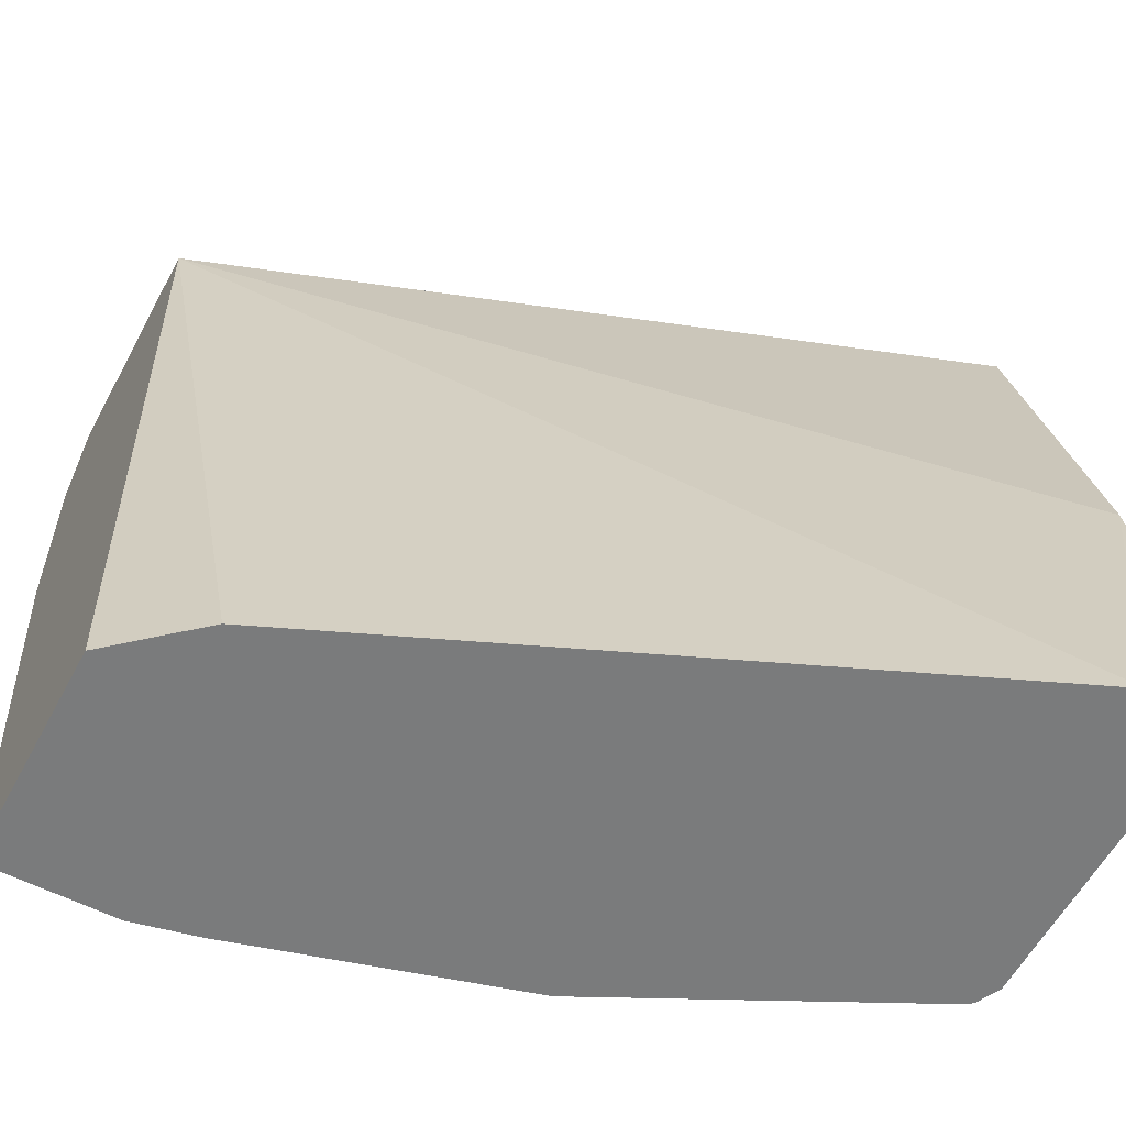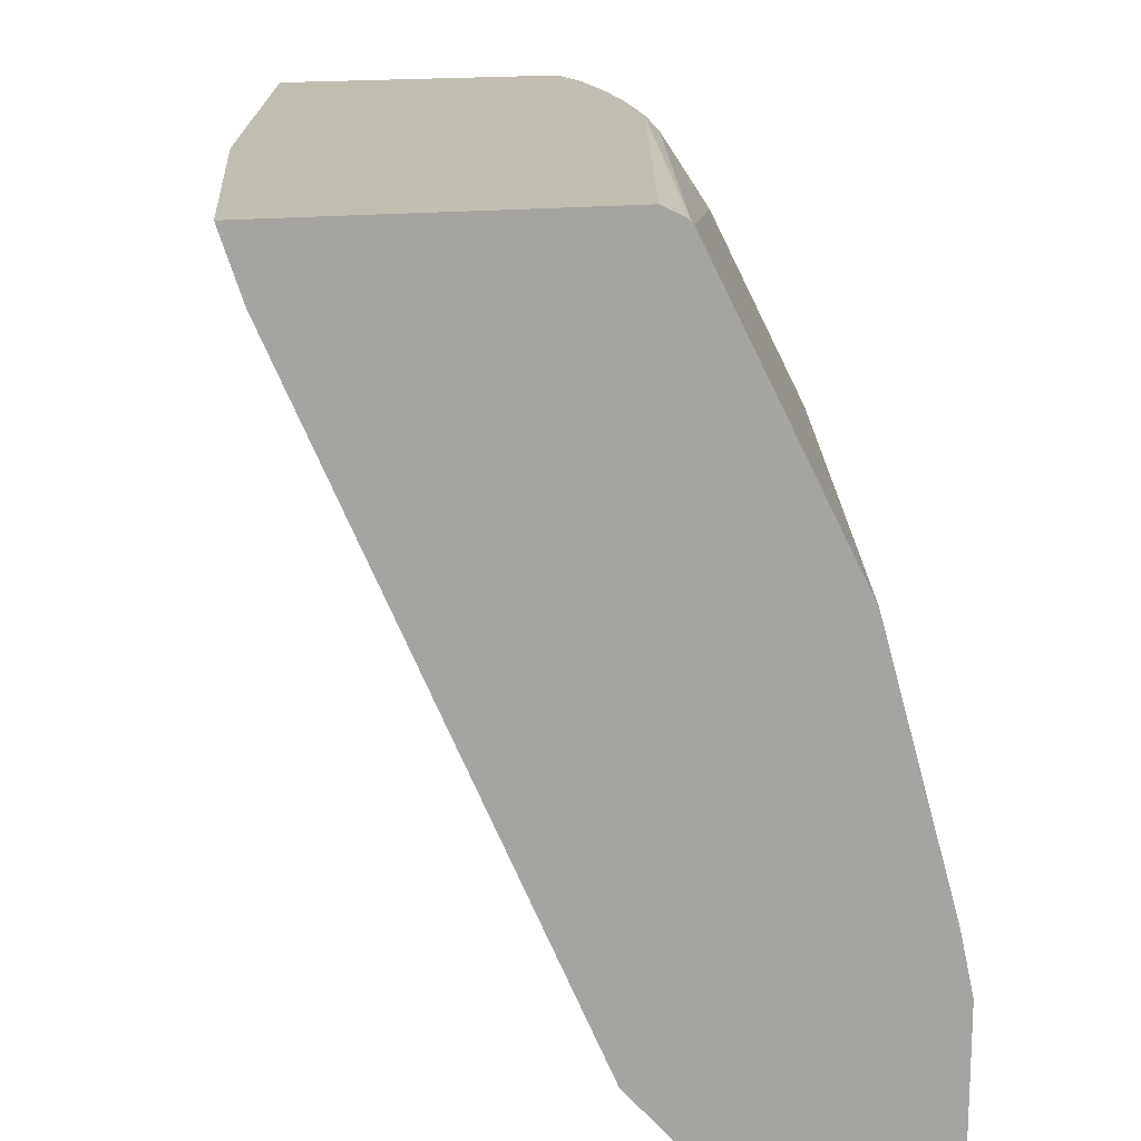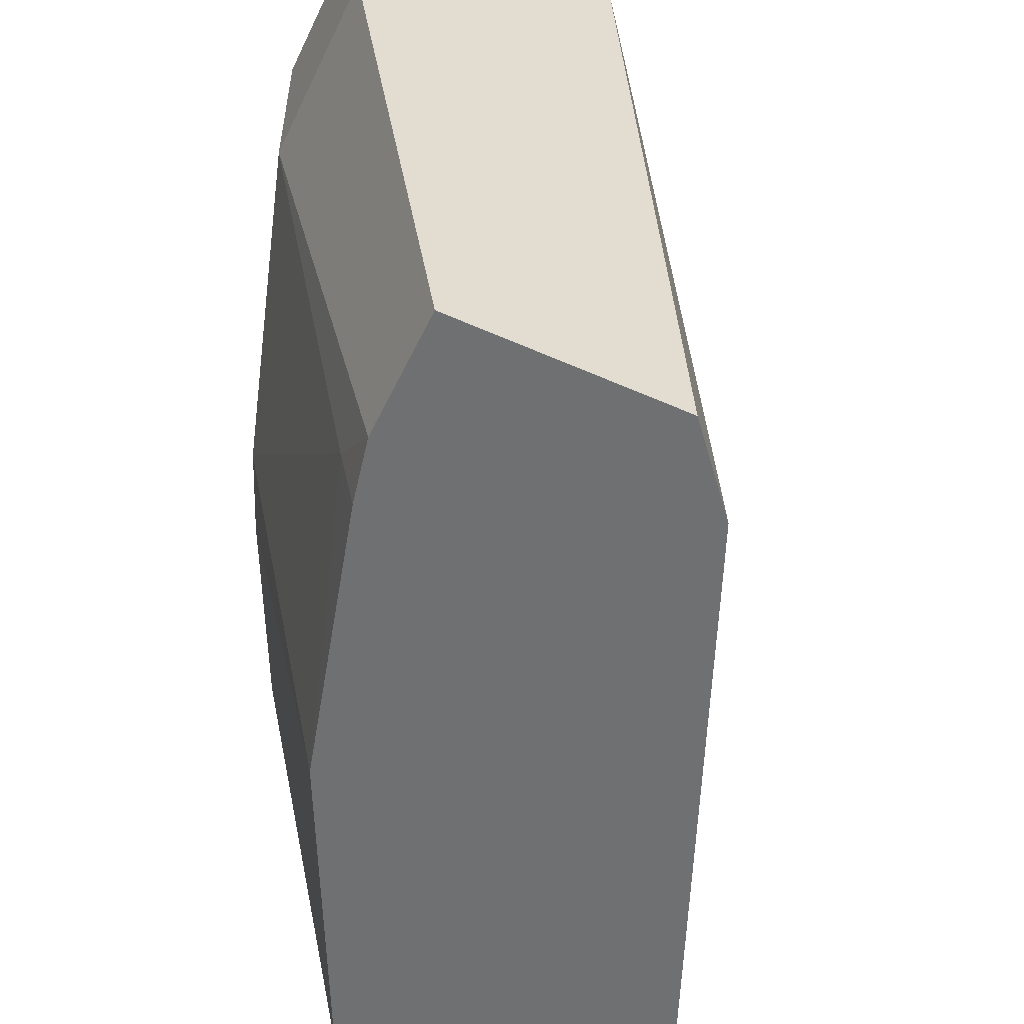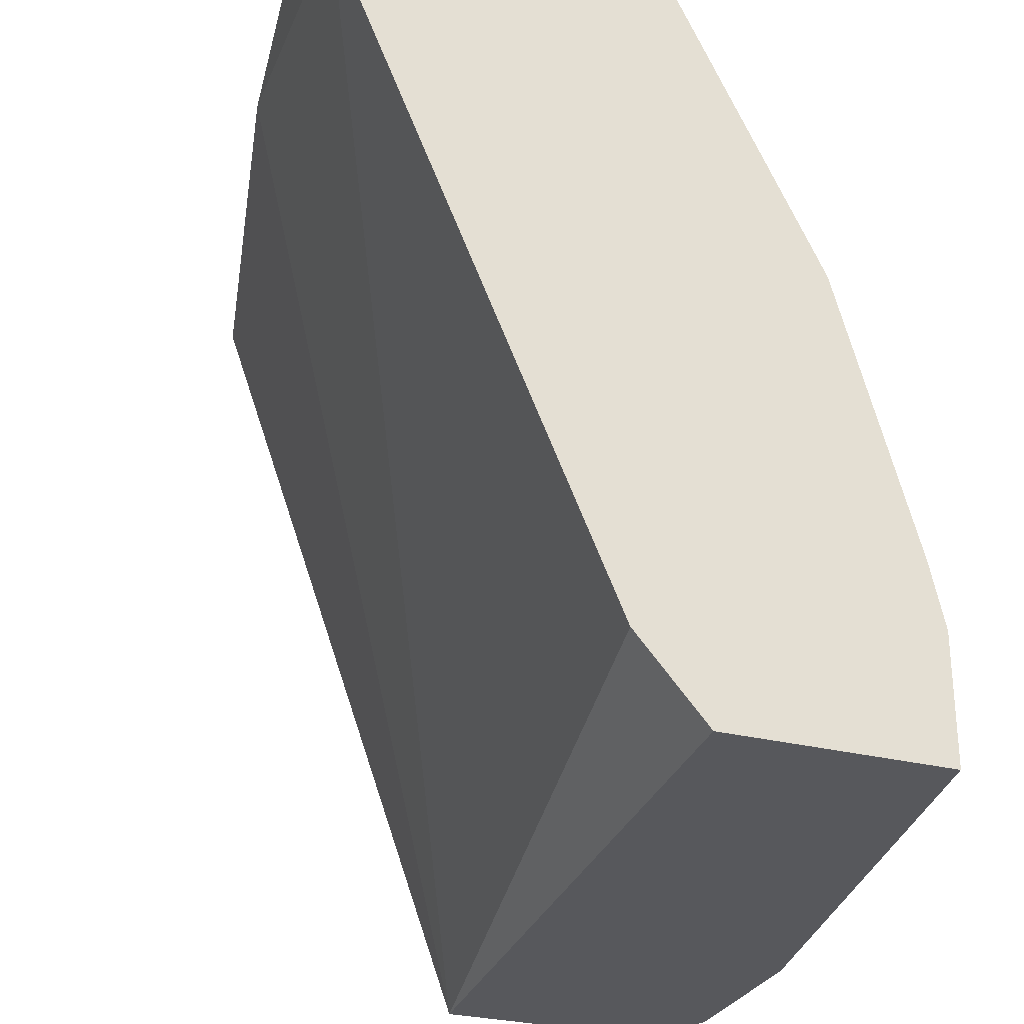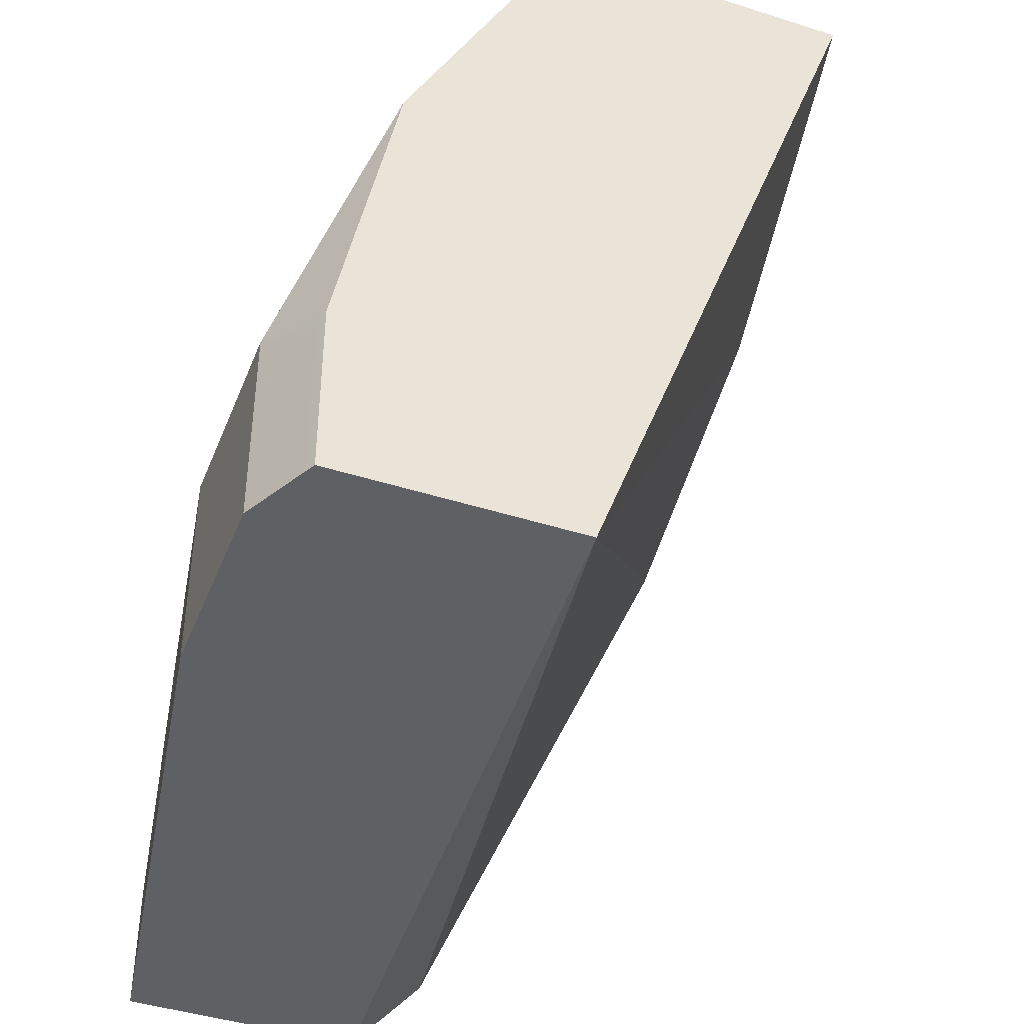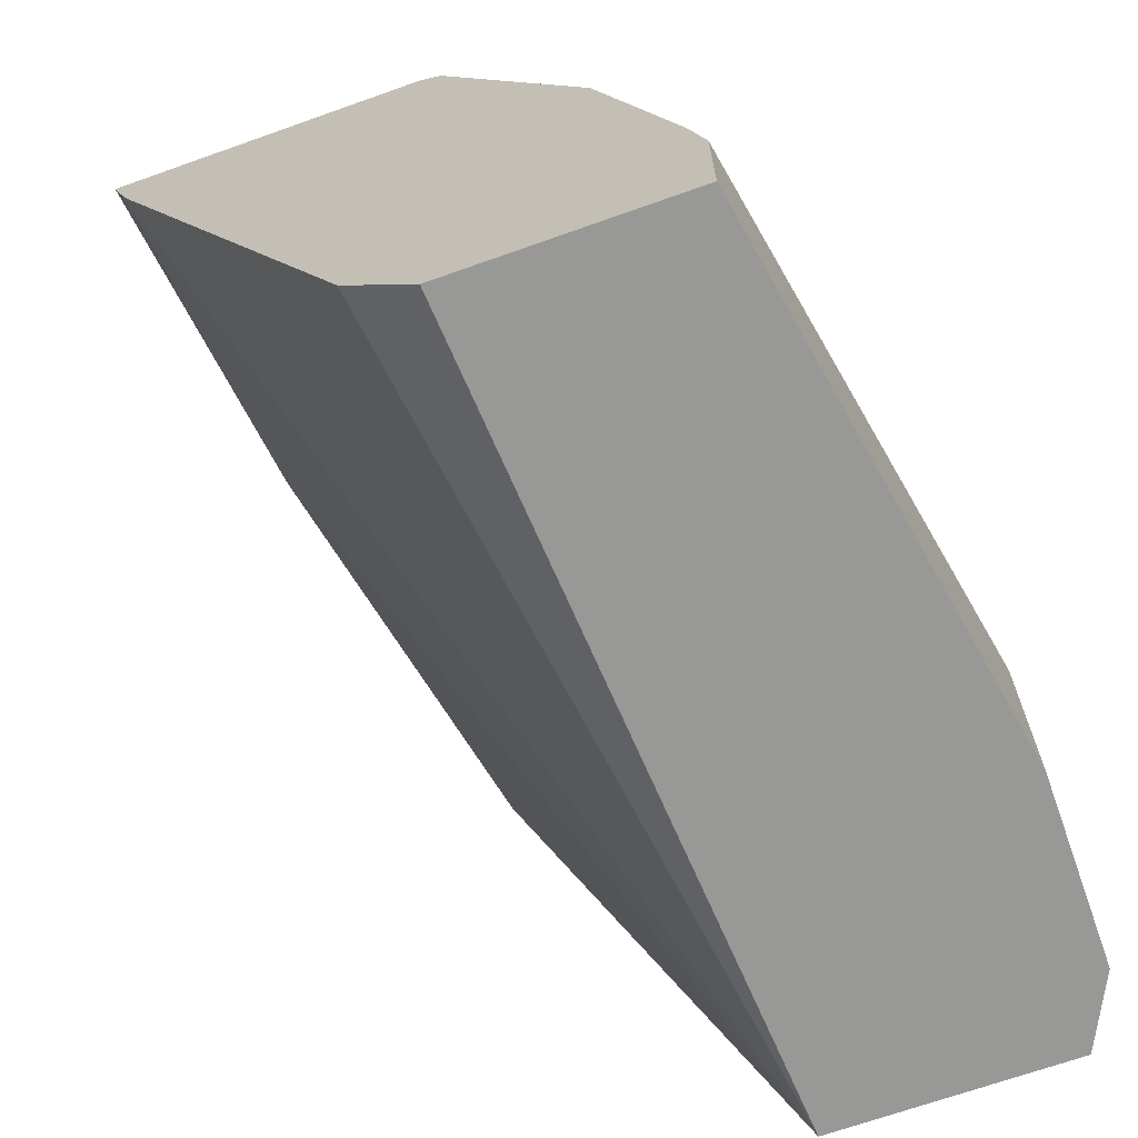
<metadata>
{"format":"obj","ext":"obj","renderer":"f3d","projection":"perspective","resolution":1024,"background":"white","views":[{"elev":-58.3,"azim":-118.0,"up":"+Y"},{"elev":16.8,"azim":-12.4,"up":"+Z"},{"elev":-54.8,"azim":154.8,"up":"+Y"},{"elev":-28.6,"azim":-20.8,"up":"+Z"},{"elev":-43.1,"azim":159.3,"up":"+Z"},{"elev":-68.5,"azim":19.6,"up":"+Z"}]}
</metadata>
<code>
v 0.2377 -0.8792 -0.002057
v 0.2882 -0.8792 -0.002057
v 0.2219 -0.8792 0.01606
v 0.2494 -0.7046 -0.002057
v 0.3088 -0.7617 -0.002057
v 0.2882 -0.8792 0.02661
v 0.1602 -0.8792 0.1601
v 0.3008 -0.7046 -0.002057
v 0.166 -0.8016 0.1744
v 0.1865 -0.7046 0.1744
v 0.3088 -0.7205 -0.002057
v 0.3088 -0.7617 0.04118
v 0.2882 -0.8646 0.04118
v 0.285 -0.8792 0.04118
v 0.1555 -0.8792 0.1744
v 0.3019 -0.7068 -0.002057
v 0.3008 -0.7046 0.0365
v 0.2483 -0.7046 0.1744
v 0.3088 -0.7205 0.04118
v 0.2882 -0.7823 0.1029
v 0.2676 -0.8792 0.1029
v 0.2277 -0.8792 0.1744
v 0.3019 -0.7068 0.03433
v 0.2882 -0.7046 0.1029
v 0.2511 -0.7165 0.1744
v 0.2539 -0.7046 0.1715
v 0.2835 -0.7046 0.1123
v 0.2813 -0.7892 0.1166
v 0.2337 -0.8792 0.1707
v 0.2514 -0.7732 0.1744
v 0.2325 -0.8792 0.172
v 0.2525 -0.7357 0.1744
v 0.2539 -0.7754 0.1715
v 0.2597 -0.7046 0.16
v 0.2813 -0.7046 0.1166
v 0.27 -0.7046 0.1394
v 0.2676 -0.7823 0.1441
v 0.2607 -0.7892 0.1578
v 0.2333 -0.8783 0.1715
v 0.2333 -0.8792 0.1713
v 0.2525 -0.752 0.1744
f 20 27 28
f 13 21 14
f 18 25 26
f 17 24 19
f 20 28 21
f 17 19 23
f 20 24 27
f 11 23 19
f 12 20 13
f 12 24 20
f 12 19 24
f 11 16 23
f 9 18 10
f 21 28 29
f 9 25 18
f 9 32 25
f 13 20 21
f 22 31 30
f 29 38 39
f 26 33 34
f 34 37 36
f 9 41 32
f 33 37 34
f 33 38 37
f 33 39 38
f 31 40 39
f 30 33 41
f 30 39 33
f 30 31 39
f 29 39 40
f 28 38 29
f 28 37 38
f 28 36 37
f 28 35 36
f 27 35 28
f 26 41 33
f 26 32 41
f 25 32 26
f 9 30 41
f 6 13 14
f 9 15 22
f 1 5 2
f 1 11 5
f 1 16 11
f 1 8 16
f 1 4 8
f 1 3 4
f 1 7 3
f 2 5 12
f 1 15 7
f 1 31 22
f 1 40 31
f 1 29 40
f 1 21 29
f 1 14 21
f 9 22 30
f 1 2 6
f 1 22 15
f 2 12 6
f 1 6 14
f 4 7 9
f 3 7 4
f 8 17 23
f 7 15 9
f 6 12 13
f 5 19 12
f 5 11 19
f 4 17 8
f 4 24 17
f 8 23 16
f 4 35 27
f 4 36 35
f 4 34 36
f 4 26 34
f 4 18 26
f 4 10 18
f 4 27 24
f 4 9 10

</code>
